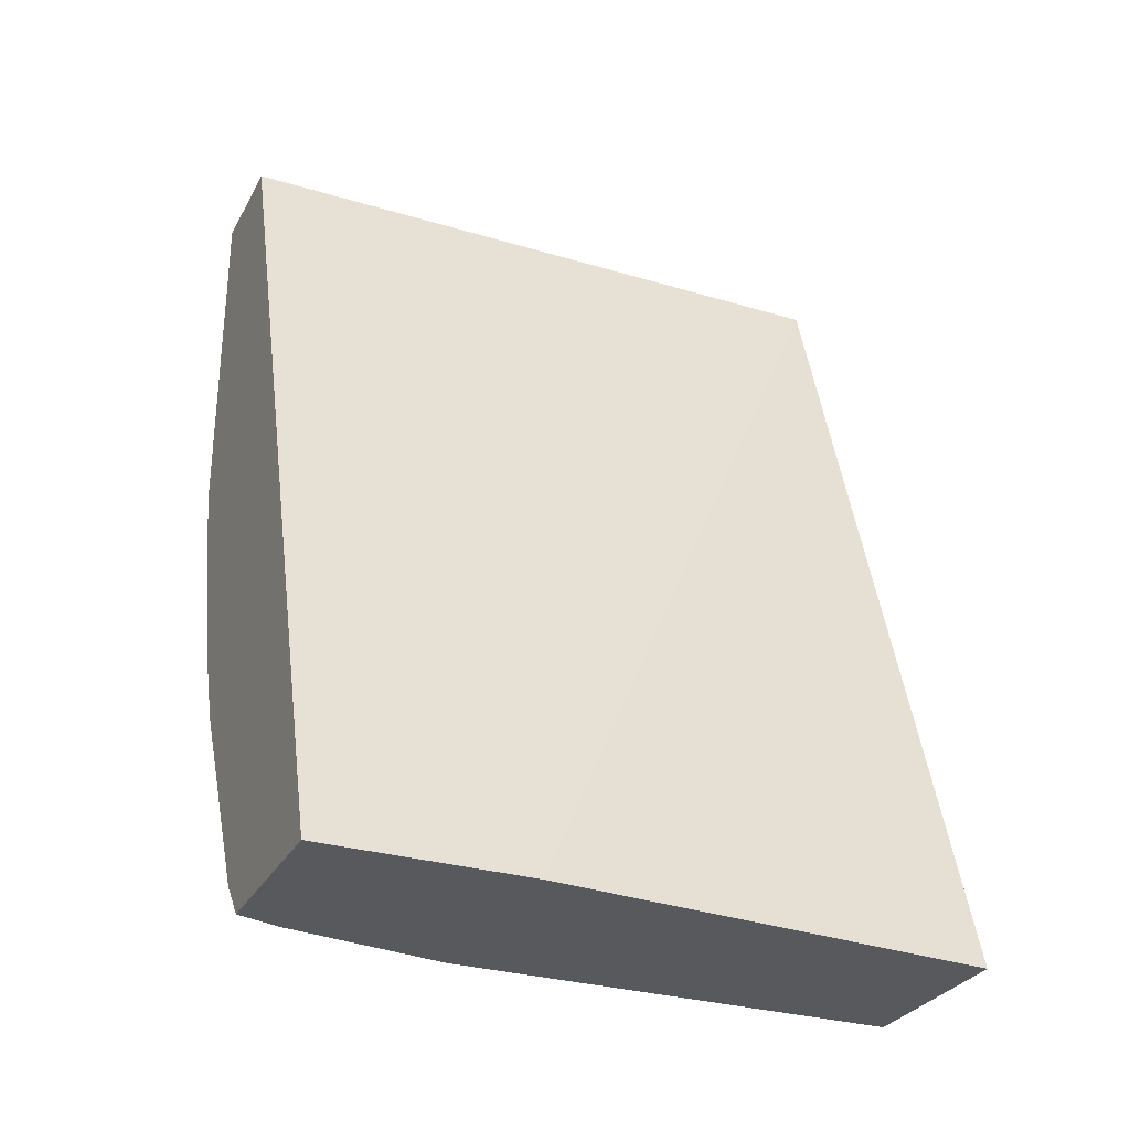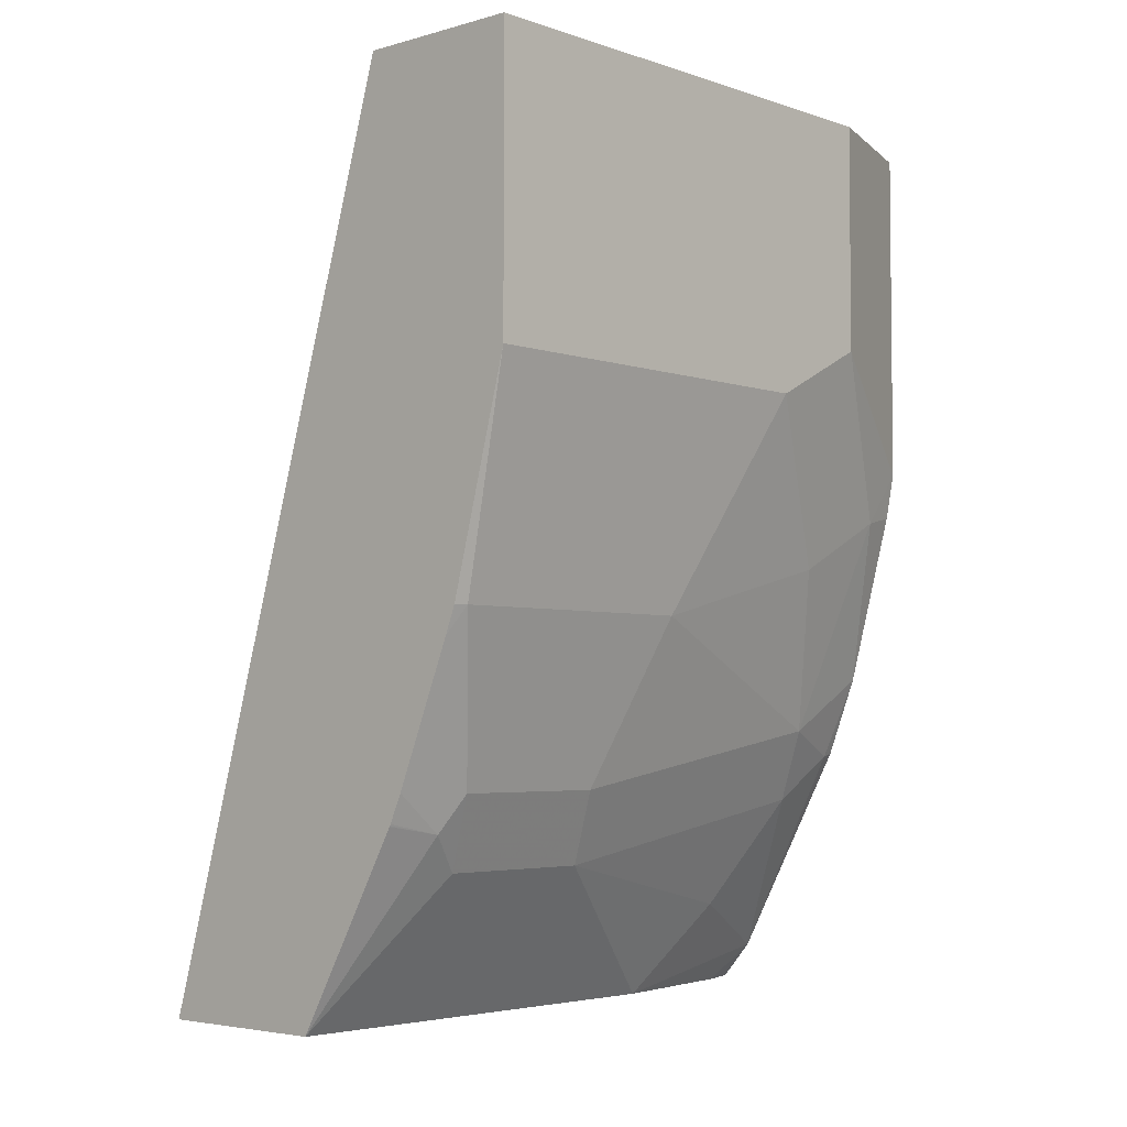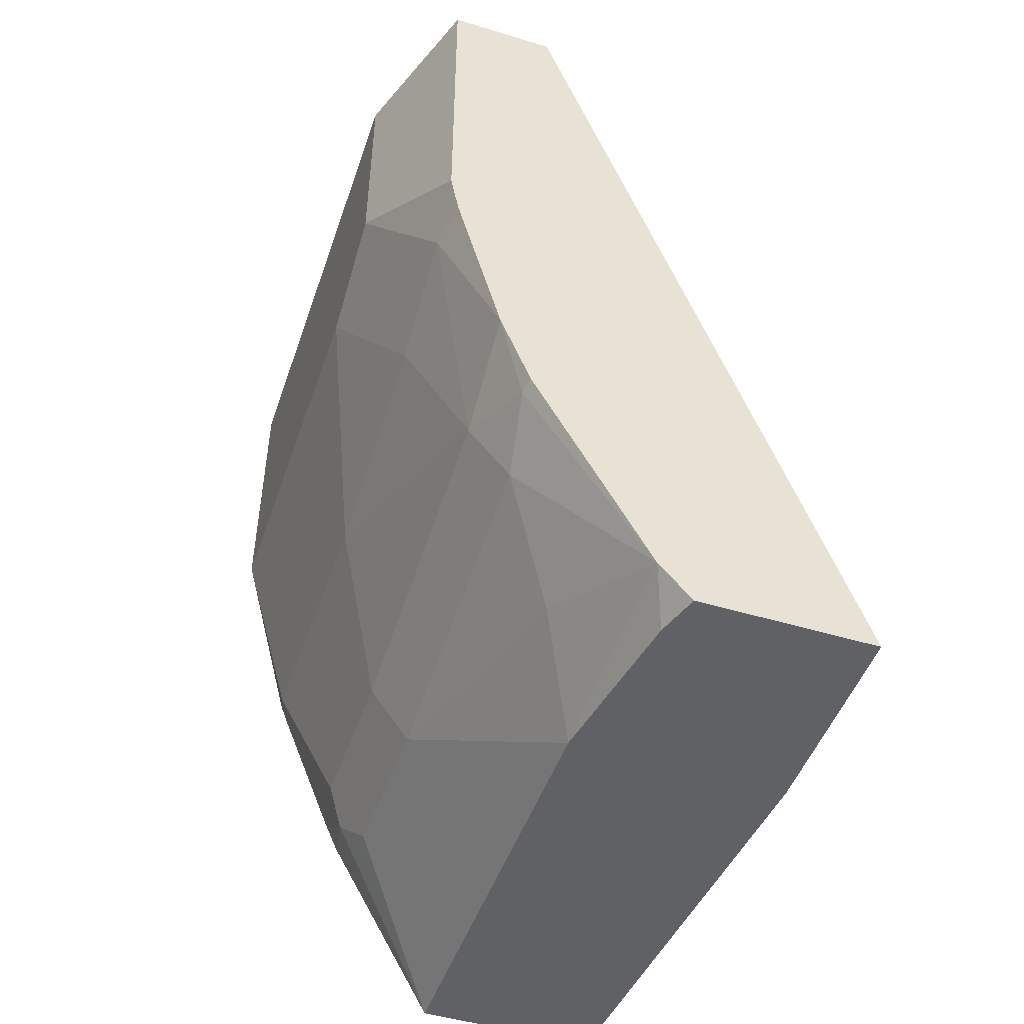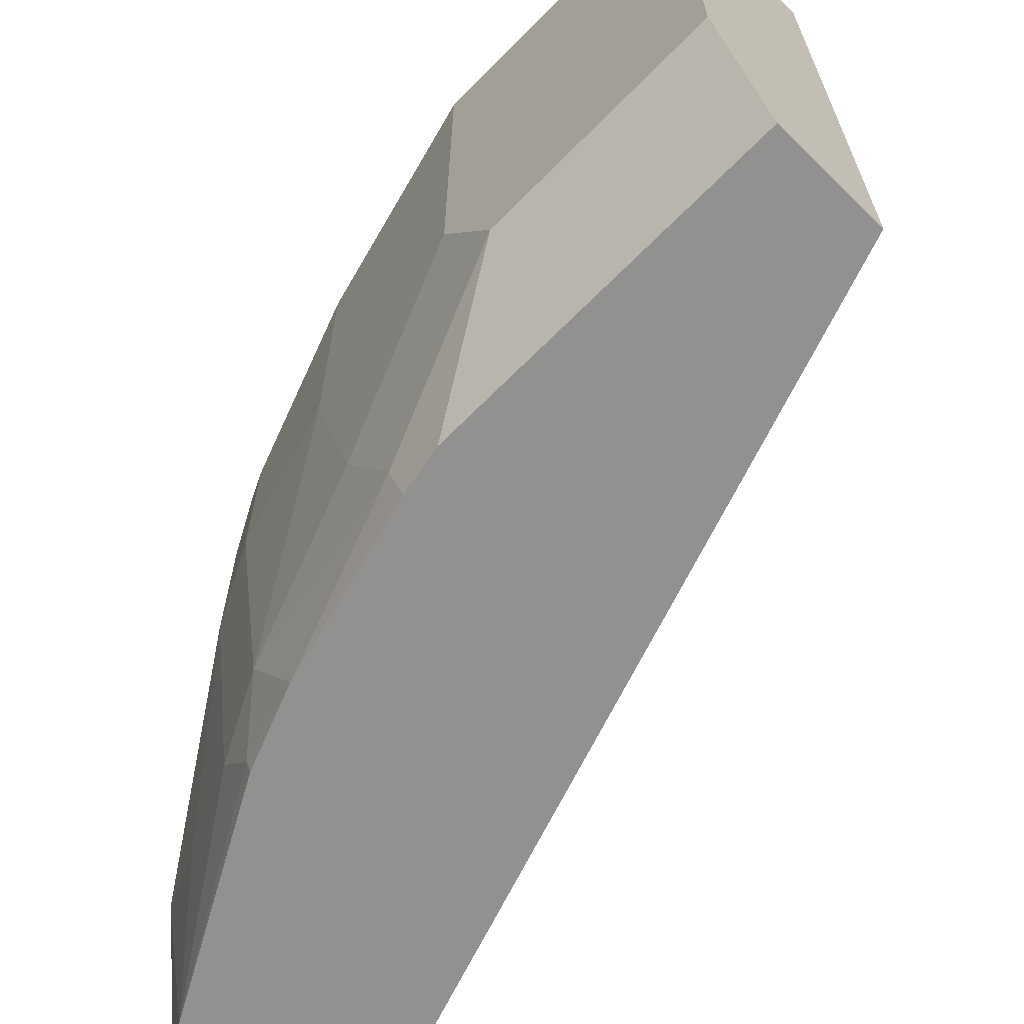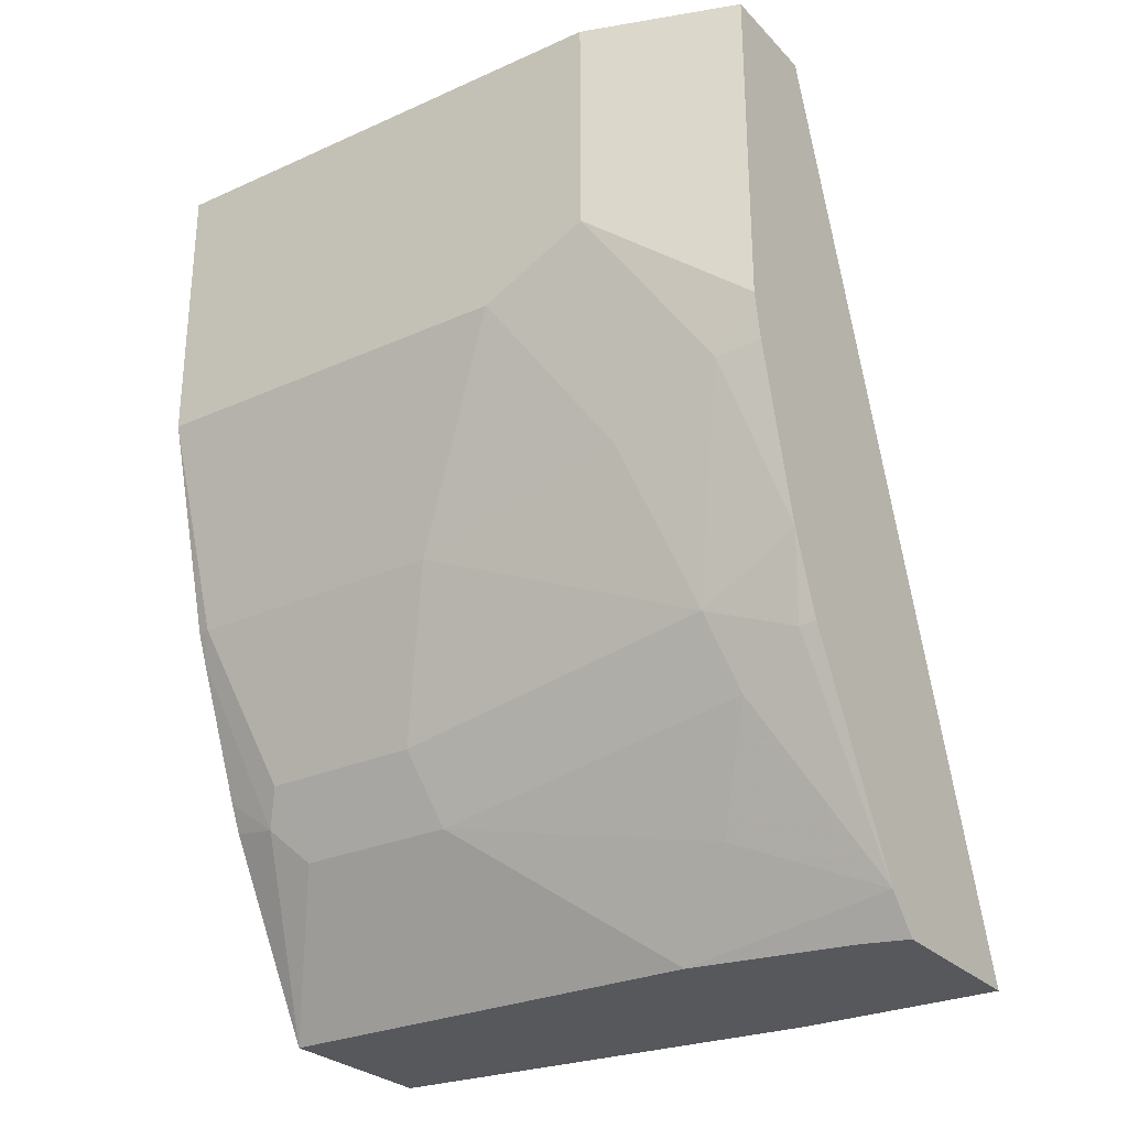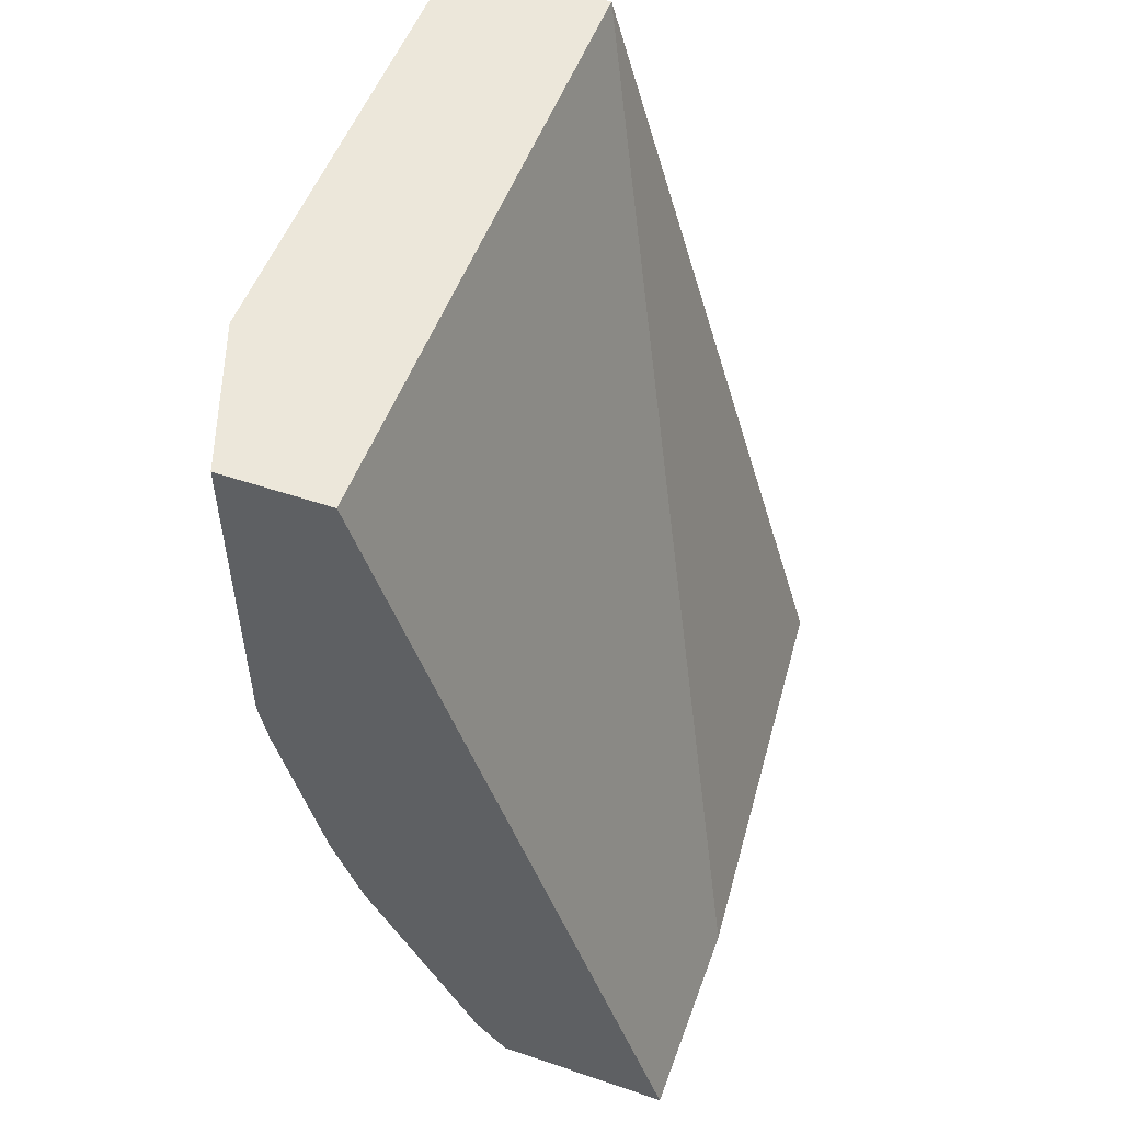
<metadata>
{"format":"obj","ext":"obj","renderer":"f3d","projection":"perspective","resolution":1024,"background":"white","views":[{"elev":-29.5,"azim":66.2,"up":"+Z"},{"elev":-4.1,"azim":-137.5,"up":"+Z"},{"elev":-48.2,"azim":-18.7,"up":"+Z"},{"elev":-66.1,"azim":-44.5,"up":"+Y"},{"elev":-28.0,"azim":-55.9,"up":"+Z"},{"elev":52.7,"azim":20.0,"up":"+Z"}]}
</metadata>
<code>
v -0.4311 -0.412 -0.3172
v -0.3667 -0.412 -0.3172
v -0.4427 -0.412 -0.3039
v -0.436 -0.3964 -0.3172
v -0.3667 -0.337 -0.3172
v -0.4757 -0.412 0.004326
v -0.4625 -0.3634 -0.2841
v -0.446 -0.337 -0.3172
v -0.4361 -0.3964 -0.3171
v -0.4845 -0.412 -0.2268
v -0.4856 -0.4063 -0.2279
v -0.4823 -0.3832 -0.2444
v -0.3799 -0.1736 -0.3172
v -0.4757 -0.1736 0.004326
v -0.5153 -0.412 0.004326
v -0.4823 -0.2643 -0.2643
v -0.446 -0.1736 -0.3172
v -0.4955 -0.412 -0.1982
v -0.4955 -0.3766 -0.218
v -0.5352 -0.1736 0.004326
v -0.5352 -0.3568 0.004326
v -0.5153 -0.412 -0.119
v -0.4955 -0.2577 -0.2378
v -0.4823 -0.2048 -0.2643
v -0.4889 -0.1916 -0.251
v -0.4855 -0.1736 -0.248
v -0.5122 -0.412 -0.1356
v -0.5153 -0.3964 -0.1387
v -0.5153 -0.3568 -0.1585
v -0.5153 -0.2775 -0.1784
v -0.5352 -0.1736 -0.09912
v -0.5352 -0.3568 -0.0793
v -0.4955 -0.1982 -0.2378
v -0.5153 -0.1784 -0.1784
v -0.5105 -0.1736 -0.1879
v -0.4912 -0.1736 -0.2352
v -0.4904 -0.1736 -0.2372
v -0.4859 -0.1736 -0.2471
v -0.4856 -0.1736 -0.2477
v -0.5352 -0.3171 -0.09912
v -0.5143 -0.1736 -0.1784
f 18 28 19
f 19 28 29
f 20 40 32
f 19 30 23
f 20 31 40
f 18 27 28
f 19 29 30
f 17 25 26
f 15 21 32
f 16 33 24
f 16 23 33
f 16 19 23
f 15 32 22
f 13 20 14
f 13 31 20
f 13 41 31
f 17 24 25
f 20 32 21
f 13 35 41
f 22 28 27
f 34 41 35
f 31 41 34
f 30 31 34
f 30 40 31
f 29 40 30
f 28 40 29
f 28 32 40
f 25 39 26
f 25 38 39
f 25 37 38
f 25 36 37
f 25 35 36
f 25 34 35
f 25 33 34
f 24 33 25
f 23 34 33
f 23 30 34
f 22 32 28
f 13 36 35
f 1 2 6
f 13 38 37
f 3 8 9
f 3 7 8
f 2 14 6
f 2 5 14
f 1 5 2
f 1 13 5
f 1 17 13
f 3 9 4
f 1 8 17
f 1 3 4
f 1 10 3
f 1 18 10
f 1 27 18
f 1 22 27
f 1 6 15
f 13 37 36
f 1 4 8
f 3 10 11
f 1 15 22
f 3 12 7
f 3 11 12
f 13 39 38
f 13 17 26
f 12 19 16
f 11 19 12
f 11 18 19
f 10 18 11
f 8 24 17
f 13 26 39
f 7 16 8
f 7 12 16
f 6 21 15
f 6 20 21
f 6 14 20
f 5 13 14
f 8 16 24
f 4 9 8

</code>
